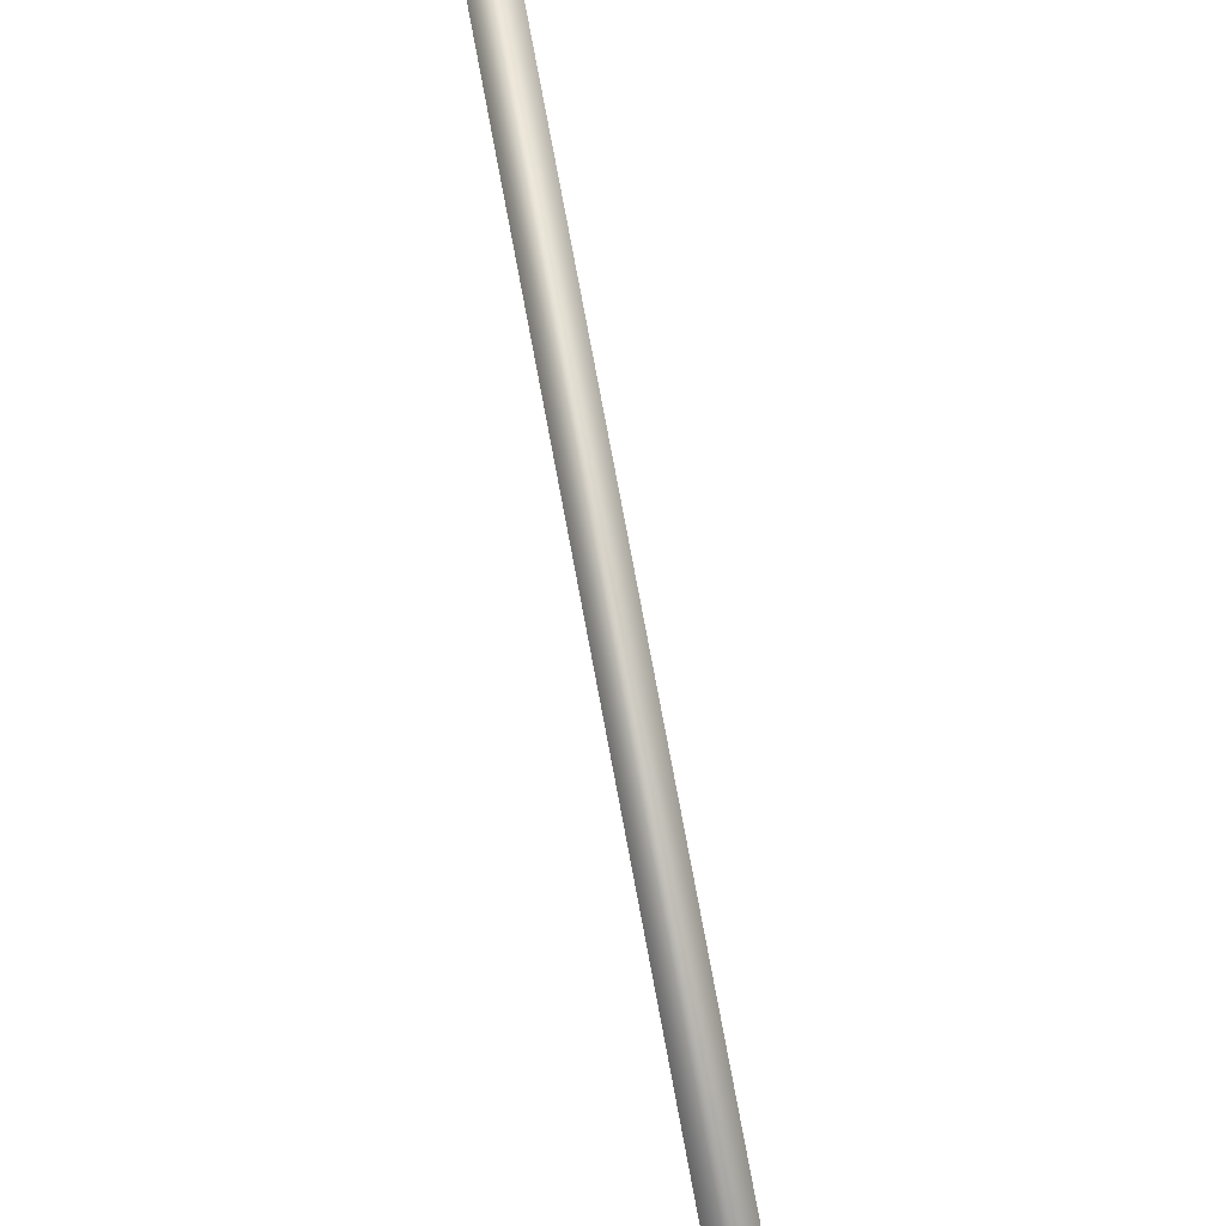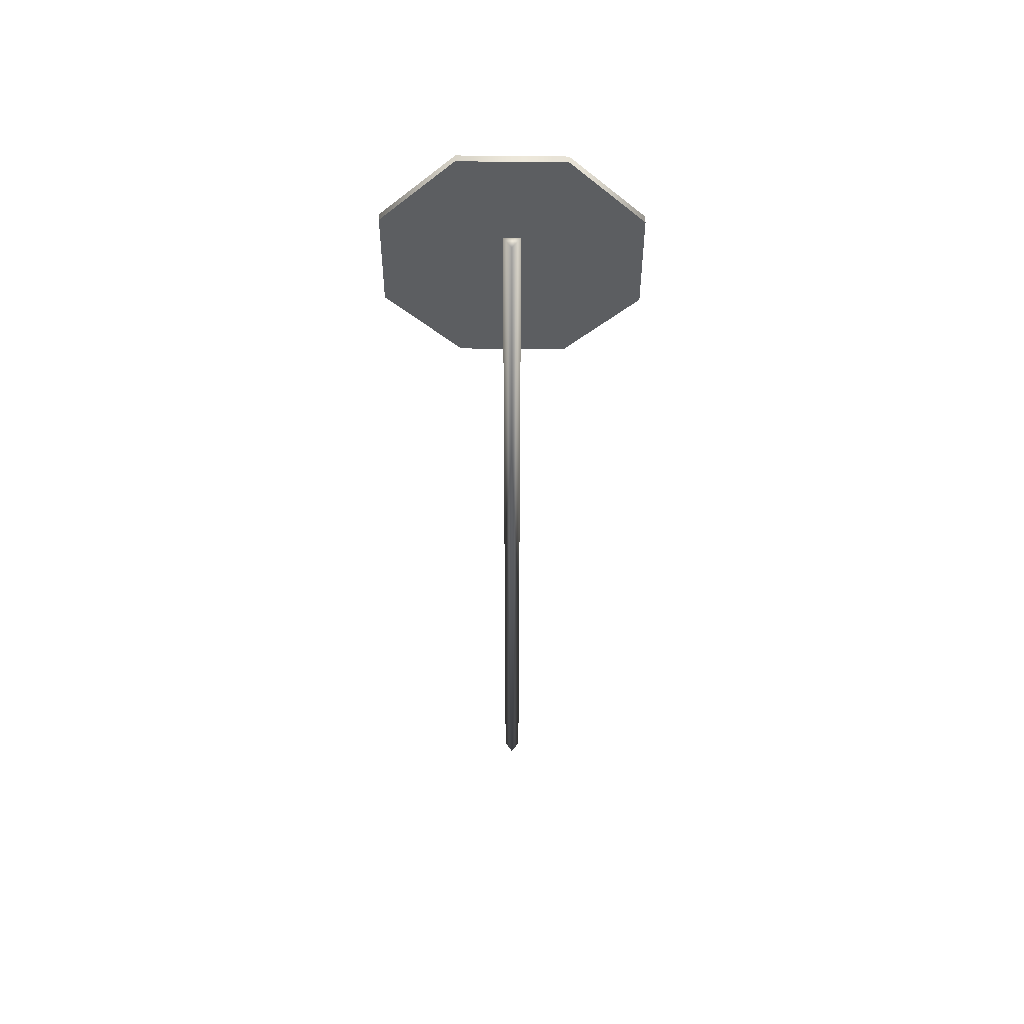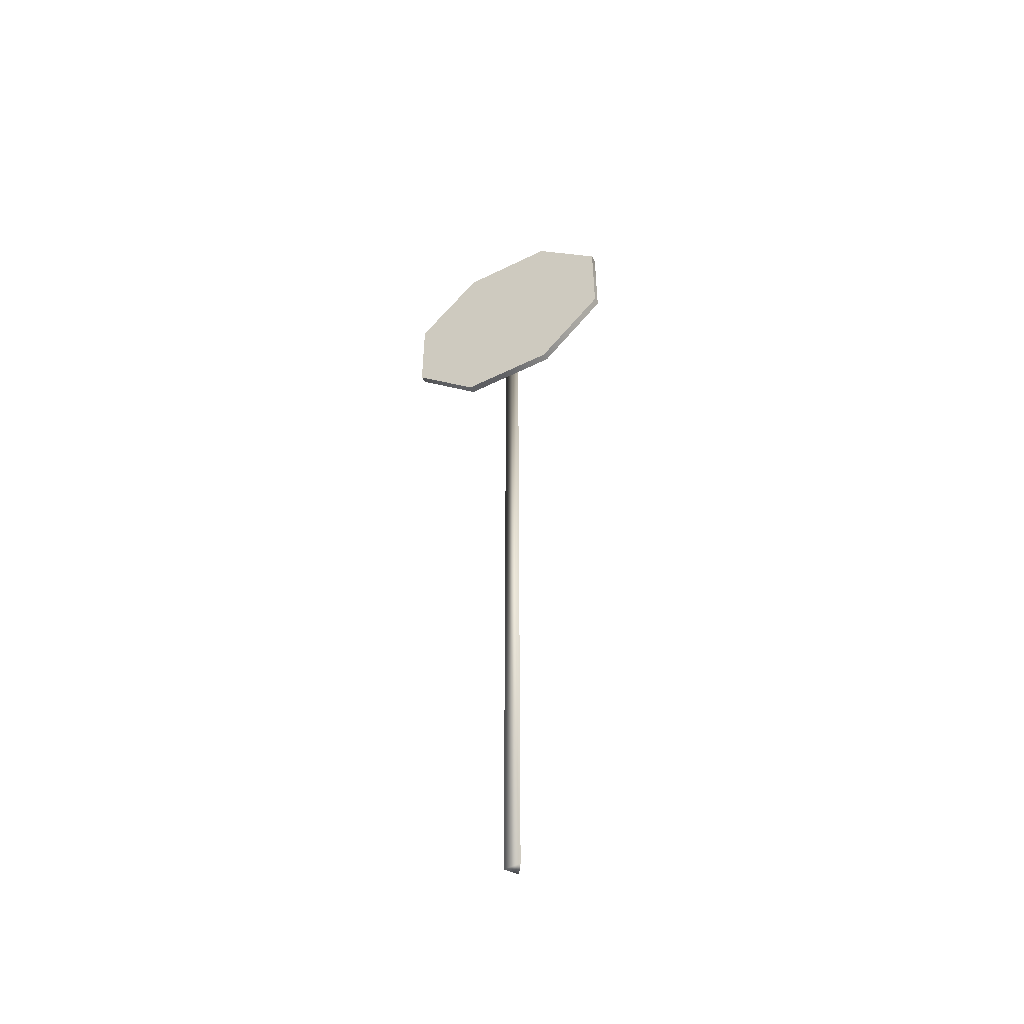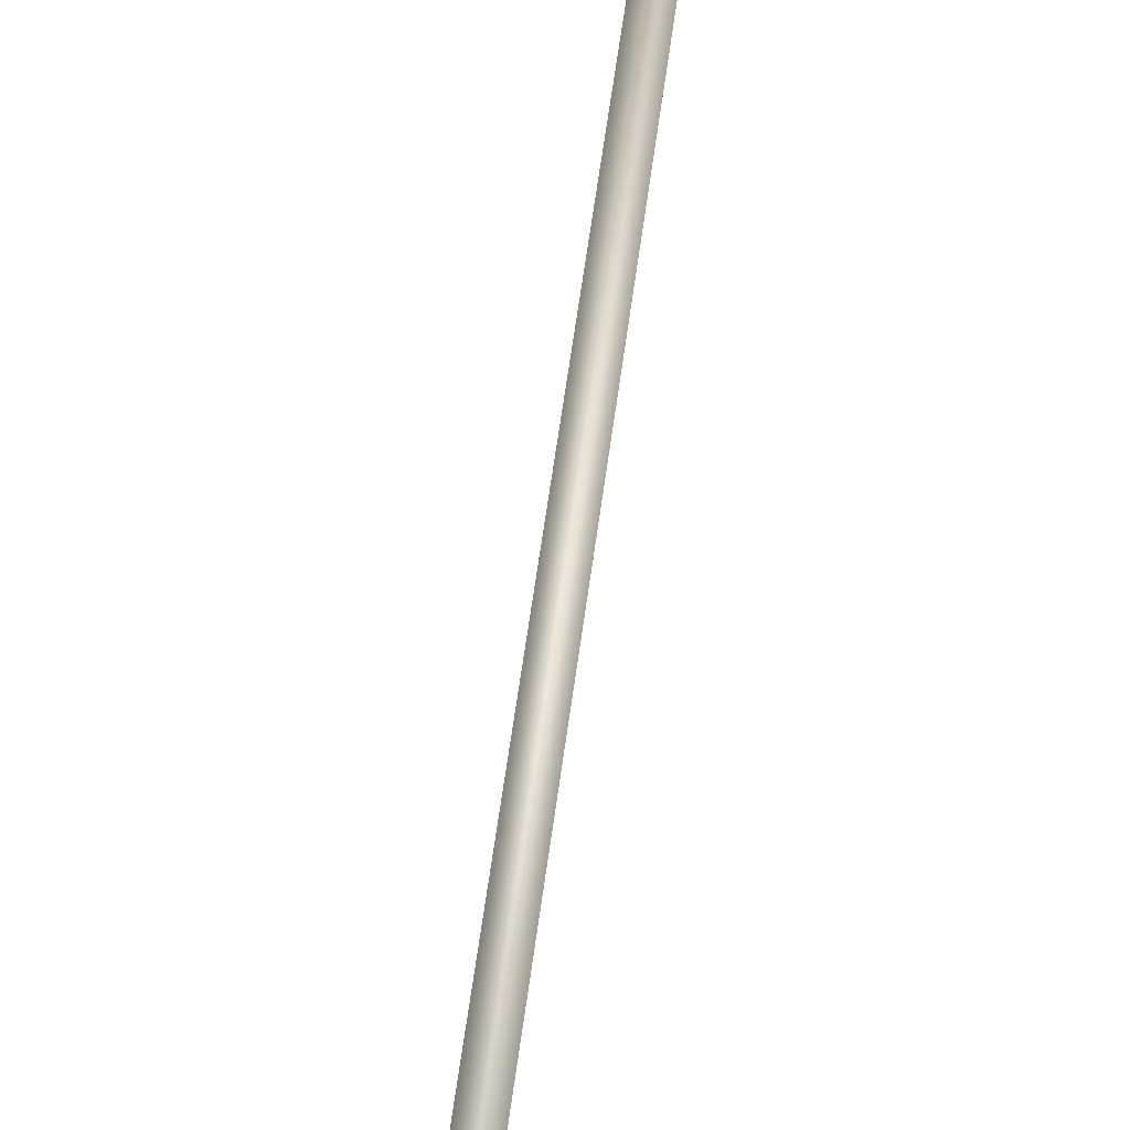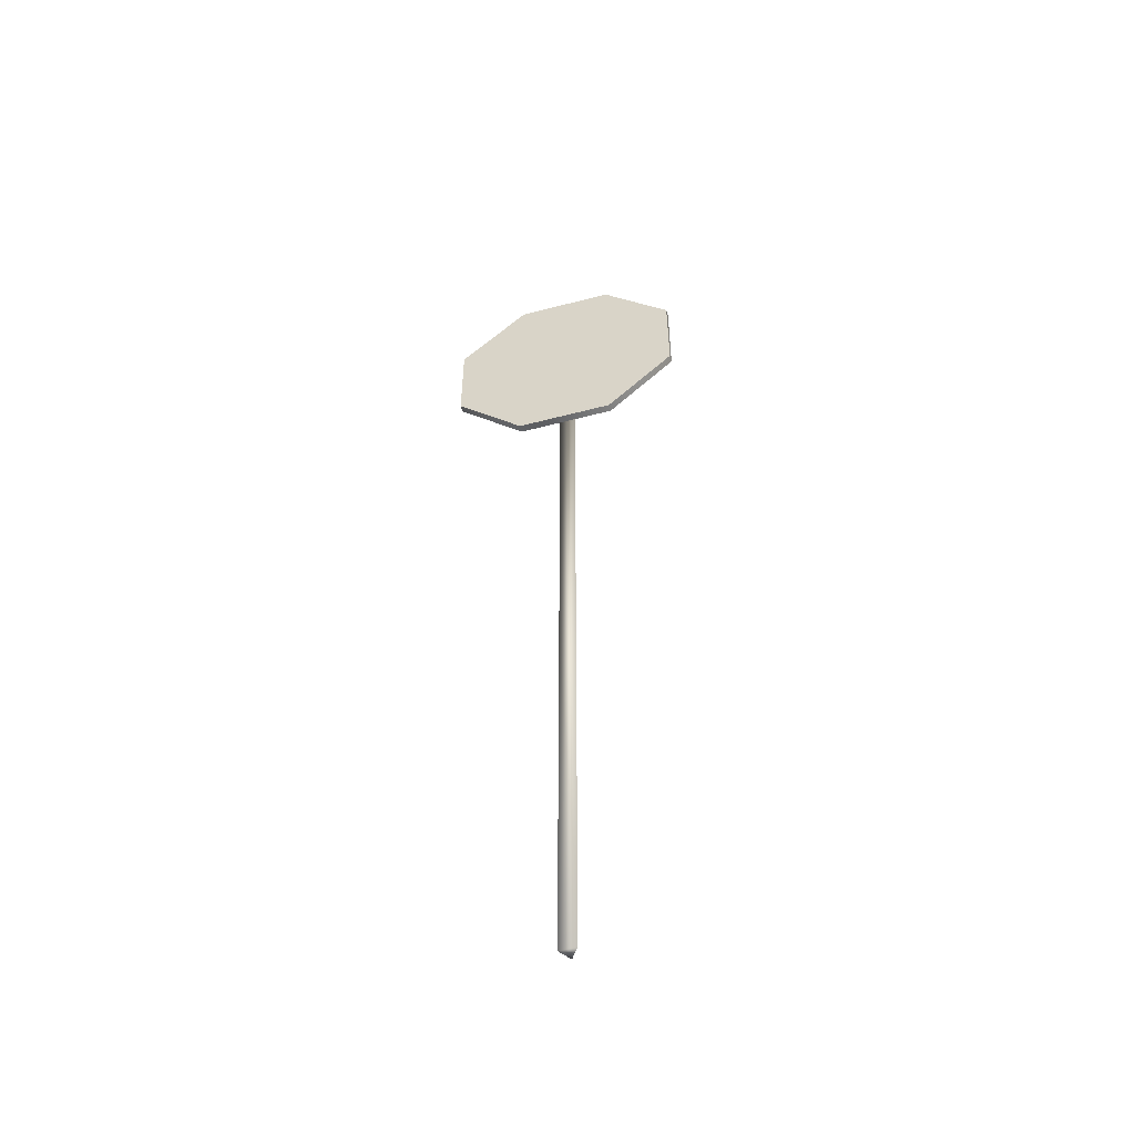
<metadata>
{"format":"obj","ext":"obj","renderer":"f3d","projection":"perspective","resolution":1024,"background":"white","views":[{"elev":73.2,"azim":169.6,"up":"+Z"},{"elev":52.7,"azim":-179.2,"up":"+Y"},{"elev":-51.5,"azim":28.3,"up":"+Y"},{"elev":55.5,"azim":7.2,"up":"+Z"},{"elev":-53.0,"azim":15.7,"up":"+Y"}]}
</metadata>
<code>
o stop_lod_fra_stop_road_sign_LOD
v -0.4 2.077 0.03448
v -0.1657 2.311 0.03448
v 0.4 2.077 0.03448
v 0.1656 2.311 0.00948
v 0.4 2.077 0.00948
v 0.4 1.746 0.03448
v 0.1657 1.511 0.03448
v -0.1656 1.511 0.009479
v -0.4 1.746 0.03448
v -0.4 2.077 0.00948
v -0.4 1.746 0.009479
v -0.1657 2.311 0.00948
v 0.4 1.746 0.009479
v 0.1657 1.511 0.009479
v -0.1656 1.511 0.03448
v 0.1656 2.311 0.03448
v -0.02772 2.026 -0.009064
v 0.02772 2.026 -0.009064
v -0 2.026 -0.05055
v 0.02772 -0.9902 -0.009064
v -0.02772 -0.9902 -0.009064
v -0 -0.9902 -0.05055
f 3 16 2 1 9 15 7 6
f 8 11 10 12 4 5 13 14
f 9 11 8 15
f 2 12 10 1
f 1 10 11 9
f 15 8 14 7
f 4 16 3 5
f 7 14 13 6
f 6 13 5 3
f 16 4 12 2
f 18 20 22 19
f 21 22 20
f 19 22 21 17
f 17 21 20 18
f 19 17 18

</code>
